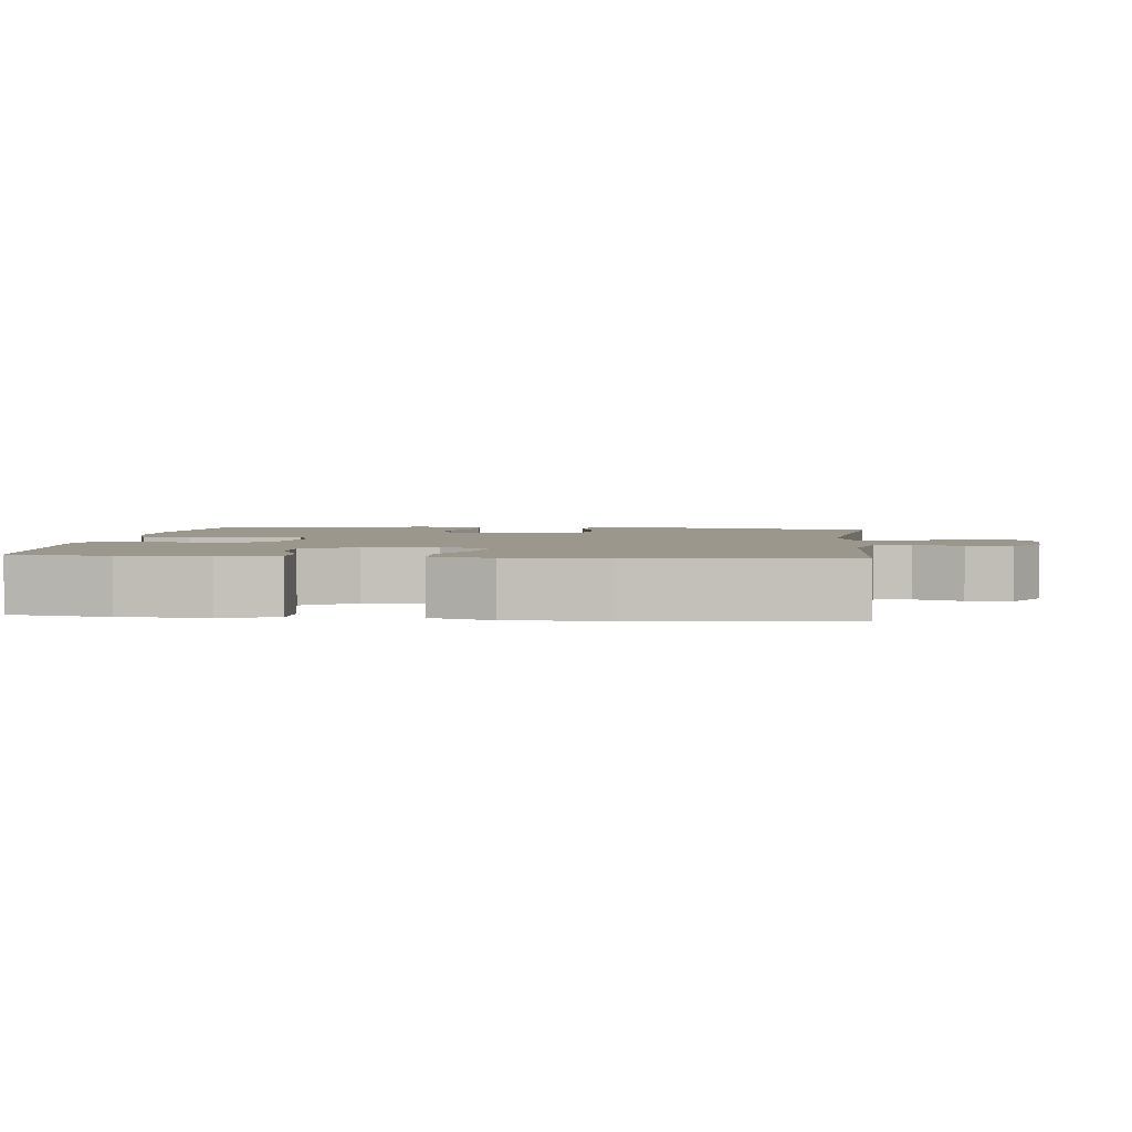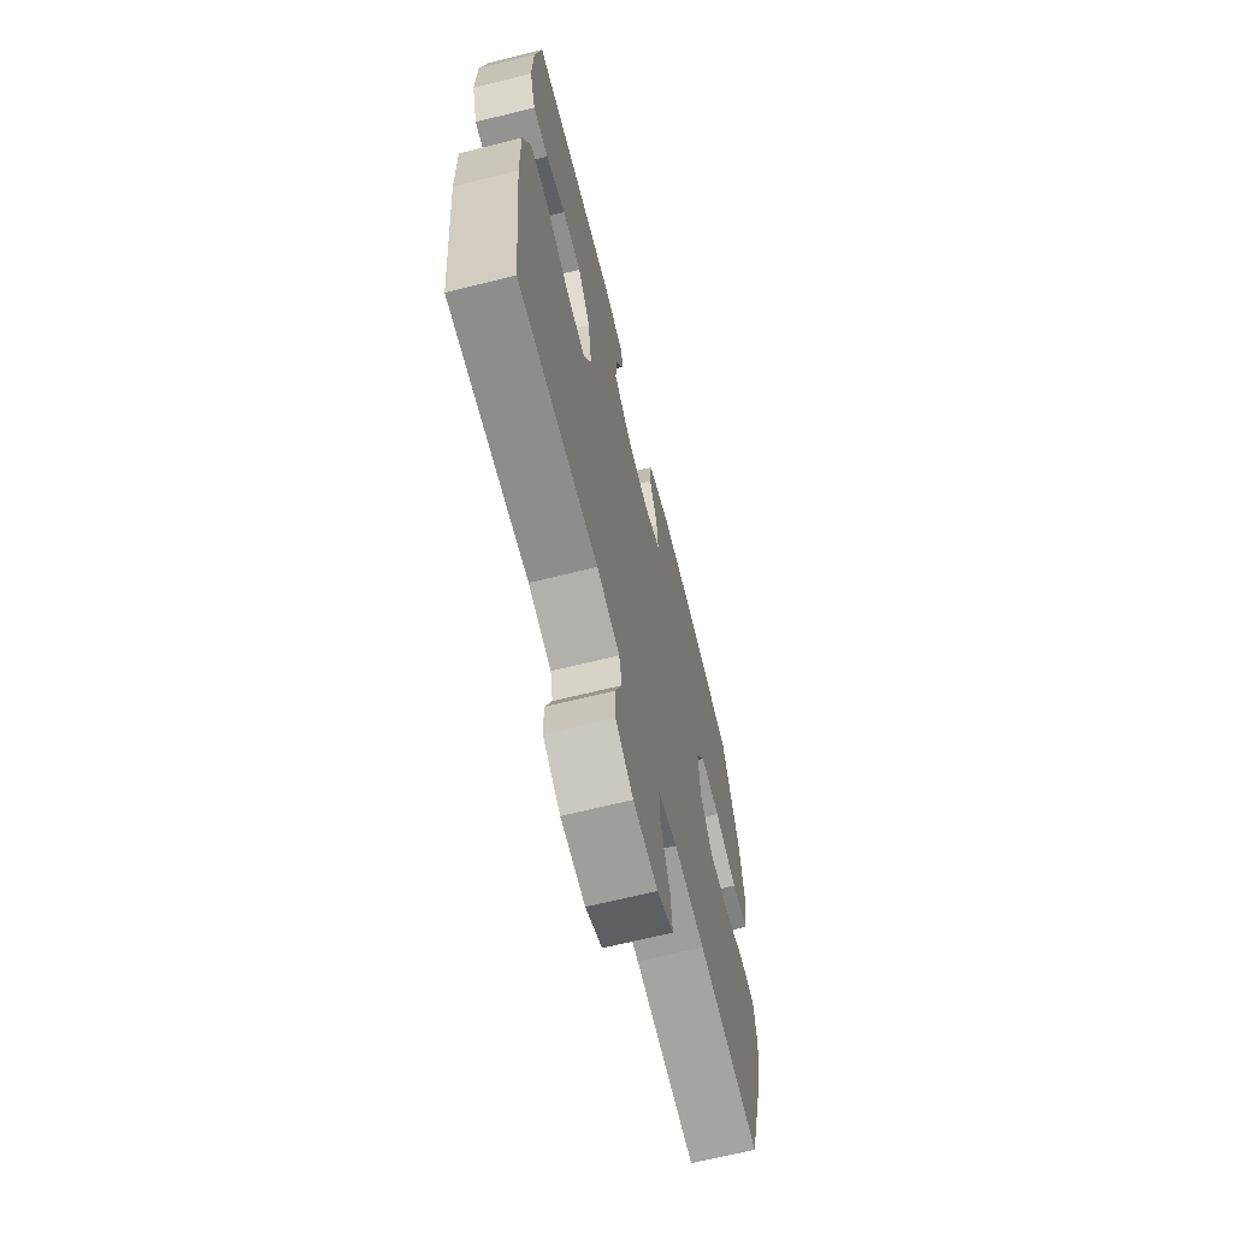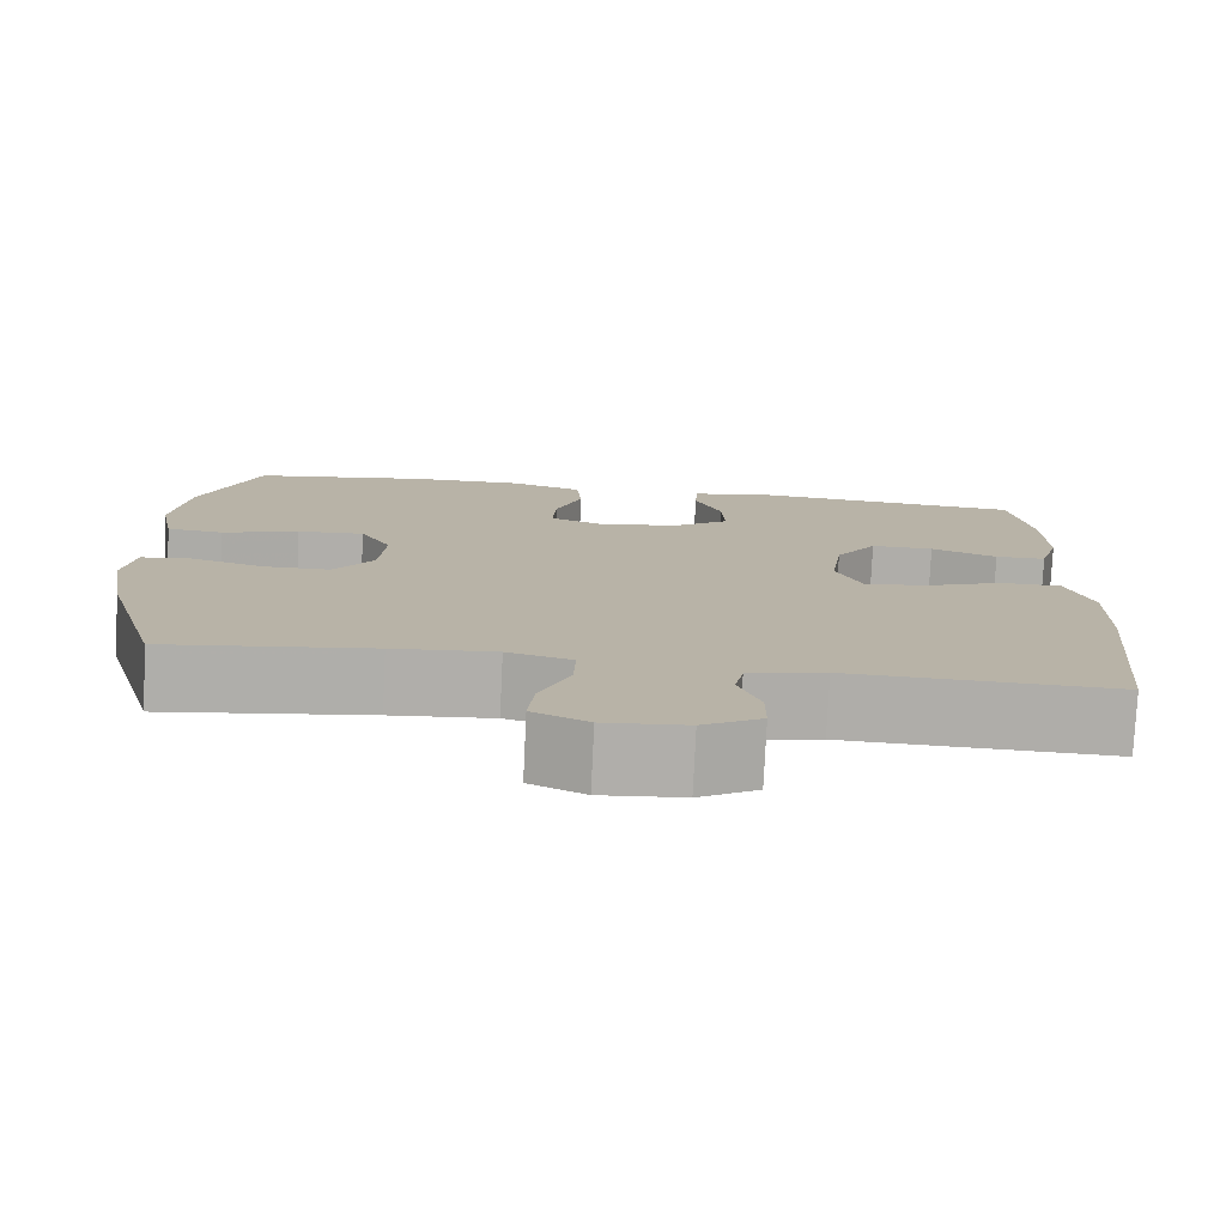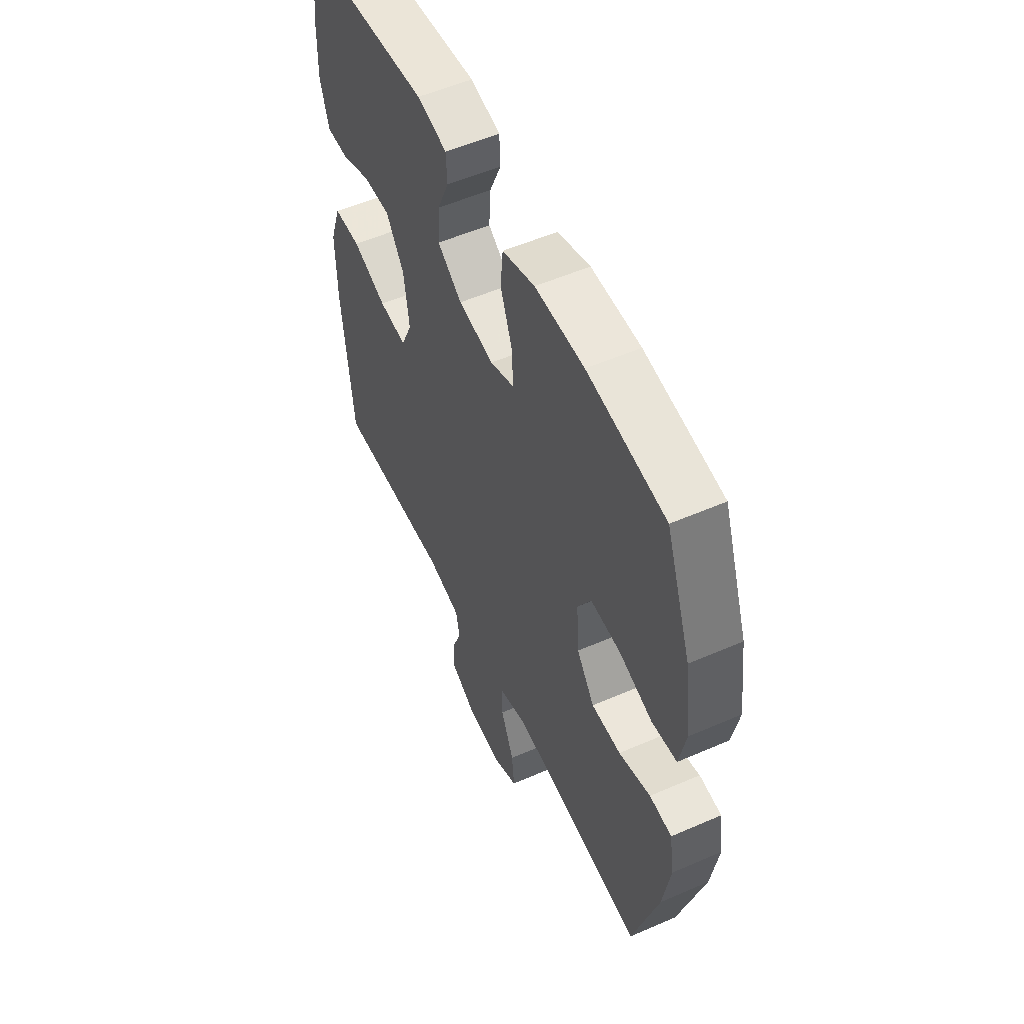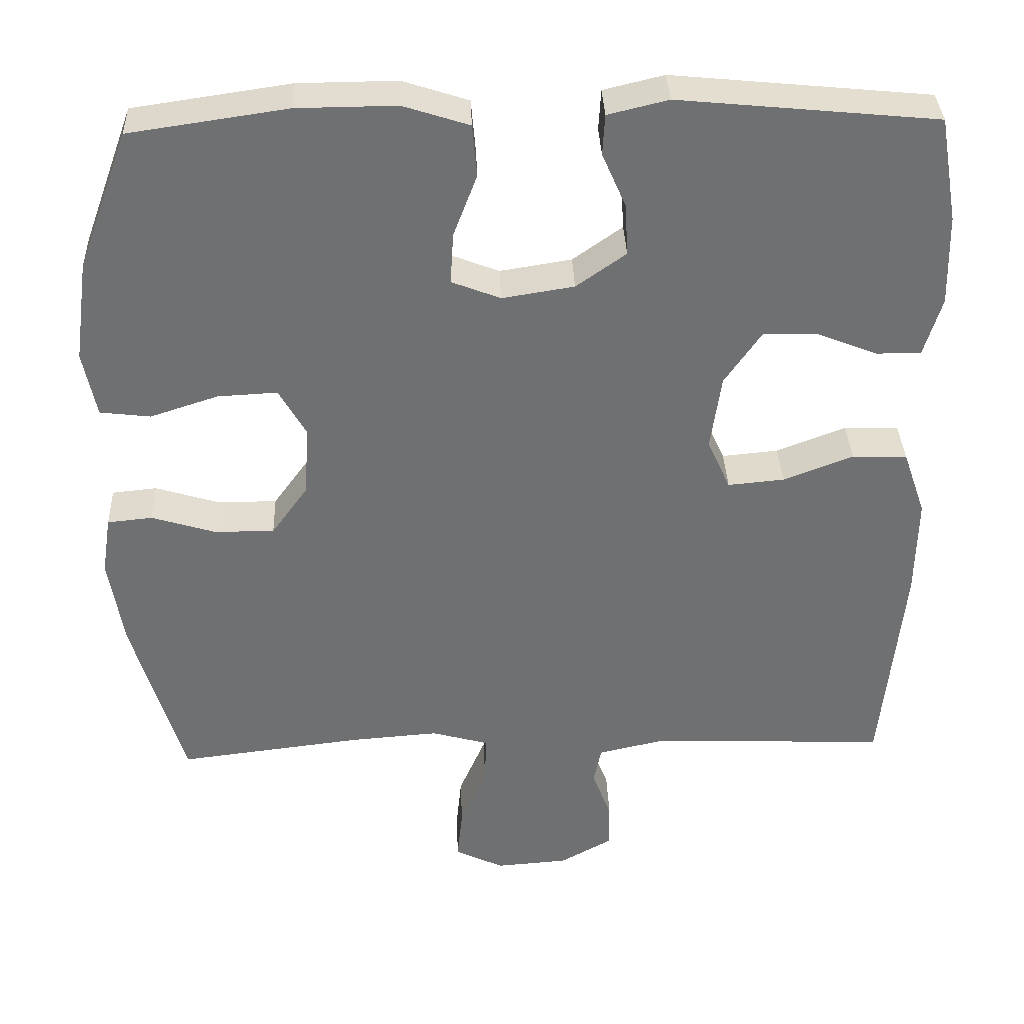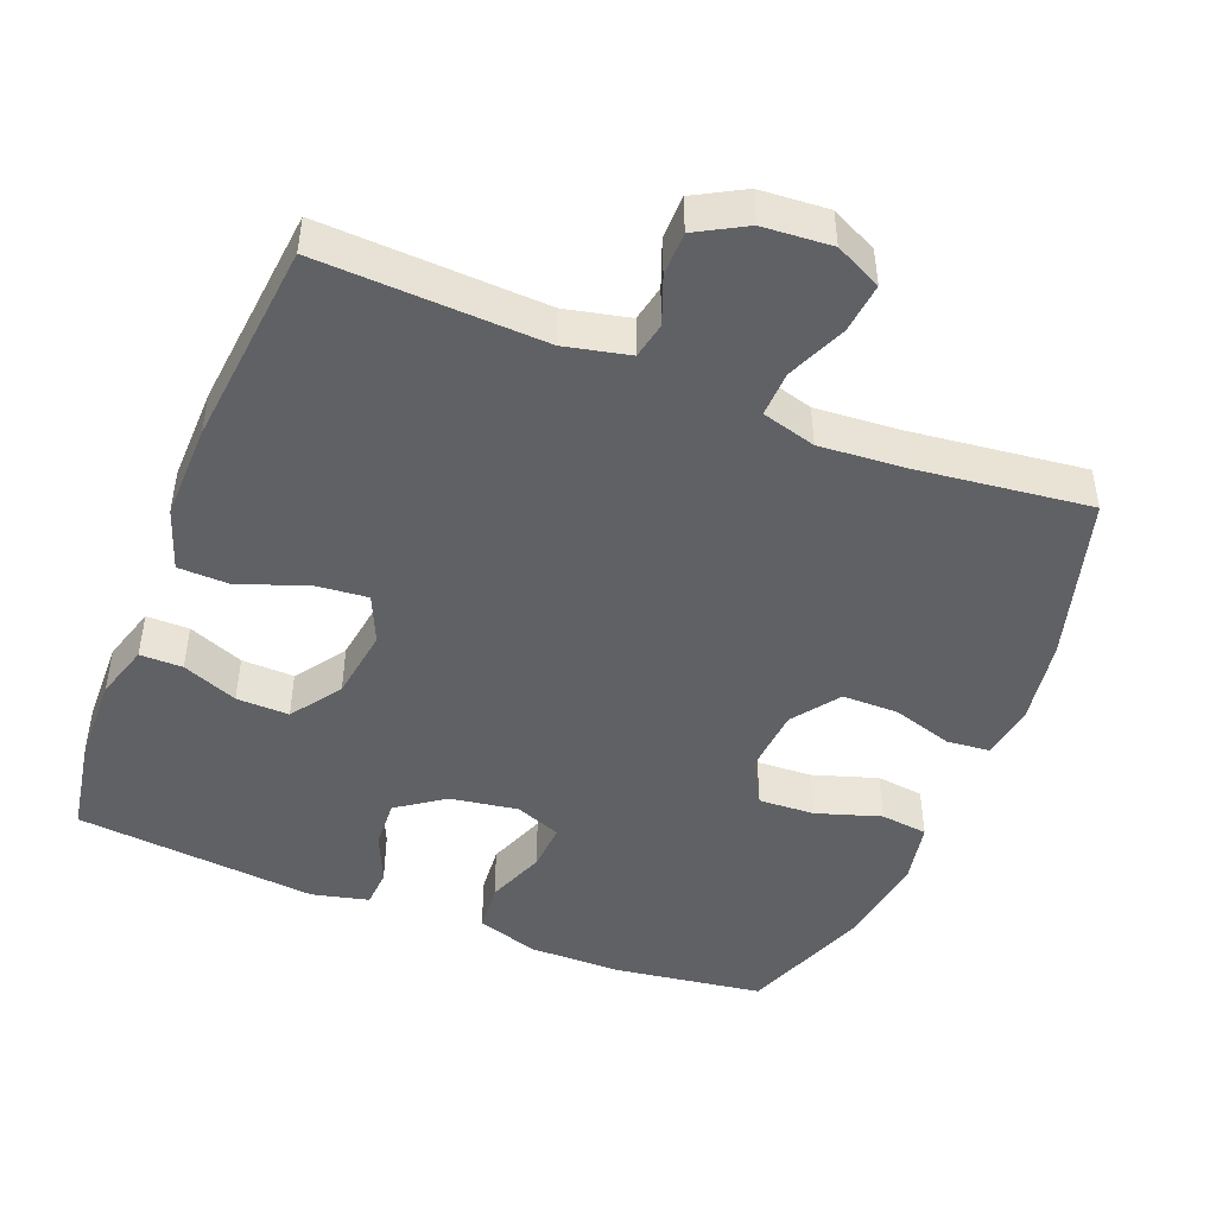
<metadata>
{"format":"obj","ext":"obj","renderer":"f3d","projection":"perspective","resolution":1024,"background":"white","views":[{"elev":2.7,"azim":96.4,"up":"+Y"},{"elev":-66.8,"azim":104.0,"up":"+Z"},{"elev":-77.5,"azim":-2.7,"up":"+Z"},{"elev":54.4,"azim":-114.8,"up":"+Z"},{"elev":35.3,"azim":-2.2,"up":"+Z"},{"elev":-46.4,"azim":158.2,"up":"+Y"}]}
</metadata>
<code>
v -0.5 0.07 0.5
v -0.294 0.07 0.53
v -0.164 0.07 0.531
v -0.078 0.07 0.503
v -0.072 0.07 0.435
v -0.103 0.07 0.353
v -0.107 0.07 0.286
v -0.043 0.07 0.261
v 0.051 0.07 0.276
v 0.116 0.07 0.322
v 0.112 0.07 0.39
v 0.081 0.07 0.461
v 0.084 0.07 0.514
v 0.163 0.07 0.533
v 0.5 0.07 0.5
v 0.524 0.07 0.363
v 0.527 0.07 0.244
v 0.504 0.07 0.167
v 0.445 0.07 0.167
v 0.368 0.07 0.198
v 0.295 0.07 0.2
v 0.247 0.07 0.13
v 0.233 0.07 0.031
v 0.263 0.07 -0.036
v 0.337 0.07 -0.029
v 0.428 0.07 0.006
v 0.5 0.07 0.004
v 0.53 0.07 -0.082
v 0.528 0.07 -0.214
v 0.5 0.07 -0.5
v 0.19 0.07 -0.487
v 0.101 0.07 -0.507
v 0.091 0.07 -0.557
v 0.116 0.07 -0.622
v 0.116 0.07 -0.683
v 0.048 0.07 -0.721
v -0.047 0.07 -0.728
v -0.111 0.07 -0.697
v -0.104 0.07 -0.628
v -0.069 0.07 -0.546
v -0.067 0.07 -0.483
v -0.142 0.07 -0.462
v -0.261 0.07 -0.471
v -0.5 0.07 -0.5
v -0.567 0.07 -0.27
v -0.586 0.07 -0.152
v -0.574 0.07 -0.075
v -0.515 0.07 -0.069
v -0.431 0.07 -0.095
v -0.353 0.07 -0.095
v -0.306 0.07 -0.03
v -0.299 0.07 0.063
v -0.335 0.07 0.126
v -0.413 0.07 0.122
v -0.502 0.07 0.093
v -0.568 0.07 0.101
v -0.585 0.07 0.187
v -0.567 0.07 0.318
v -0.5 0 0.5
v -0.294 0 0.53
v -0.164 0 0.531
v -0.078 0 0.503
v -0.072 0 0.435
v -0.103 0 0.353
v -0.107 0 0.286
v -0.043 0 0.261
v 0.051 0 0.276
v 0.116 0 0.322
v 0.112 0 0.39
v 0.081 0 0.461
v 0.084 0 0.514
v 0.163 0 0.533
v 0.5 0 0.5
v 0.524 0 0.363
v 0.527 0 0.244
v 0.504 0 0.167
v 0.445 0 0.167
v 0.368 0 0.198
v 0.295 0 0.2
v 0.247 0 0.13
v 0.233 0 0.031
v 0.263 0 -0.036
v 0.337 0 -0.029
v 0.428 0 0.006
v 0.5 0 0.004
v 0.53 0 -0.082
v 0.528 0 -0.214
v 0.5 0 -0.5
v 0.19 0 -0.487
v 0.101 0 -0.507
v 0.091 0 -0.557
v 0.116 0 -0.622
v 0.116 0 -0.683
v 0.048 0 -0.721
v -0.047 0 -0.728
v -0.111 0 -0.697
v -0.104 0 -0.628
v -0.069 0 -0.546
v -0.067 0 -0.483
v -0.142 0 -0.462
v -0.261 0 -0.471
v -0.5 0 -0.5
v -0.567 0 -0.27
v -0.586 0 -0.152
v -0.574 0 -0.075
v -0.515 0 -0.069
v -0.431 0 -0.095
v -0.353 0 -0.095
v -0.306 0 -0.03
v -0.299 0 0.063
v -0.335 0 0.126
v -0.413 0 0.122
v -0.502 0 0.093
v -0.568 0 0.101
v -0.585 0 0.187
v -0.567 0 0.318
f 4 5 6
f 3 4 6
f 2 3 6
f 1 2 6
f 58 1 6
f 57 58 6
f 56 57 6
f 55 56 6
f 54 55 6
f 53 54 6 7
f 52 53 7 8
f 51 52 8 9
f 50 51 9 10
f 47 48 49
f 46 47 49
f 45 46 49
f 44 45 49
f 43 44 49
f 42 43 49 50
f 41 42 50 10
f 38 39 40
f 37 38 40
f 36 37 40
f 35 36 40
f 34 35 40
f 33 34 40
f 40 41 10
f 33 40 10
f 32 33 10
f 29 30 31
f 28 29 31
f 27 28 31
f 26 27 31
f 25 26 31
f 24 25 31 32
f 23 24 32
f 22 23 32 10
f 18 19 20
f 17 18 20
f 16 17 20
f 15 16 20
f 14 15 20
f 13 14 20
f 12 13 20
f 11 12 20
f 11 20 21
f 10 11 21 22
f 64 63 62
f 64 62 61
f 64 61 60
f 64 60 59
f 64 59 116
f 64 116 115
f 64 115 114
f 64 114 113
f 64 113 112
f 65 64 112 111
f 66 65 111 110
f 67 66 110 109
f 68 67 109 108
f 107 106 105
f 107 105 104
f 107 104 103
f 107 103 102
f 107 102 101
f 108 107 101 100
f 68 108 100 99
f 98 97 96
f 98 96 95
f 98 95 94
f 98 94 93
f 98 93 92
f 98 92 91
f 68 99 98
f 68 98 91
f 68 91 90
f 89 88 87
f 89 87 86
f 89 86 85
f 89 85 84
f 89 84 83
f 90 89 83 82
f 90 82 81
f 68 90 81 80
f 78 77 76
f 78 76 75
f 78 75 74
f 78 74 73
f 78 73 72
f 78 72 71
f 78 71 70
f 78 70 69
f 79 78 69
f 80 79 69 68
f 1 59 60 2
f 2 60 61 3
f 3 61 62 4
f 4 62 63 5
f 5 63 64 6
f 6 64 65 7
f 7 65 66 8
f 8 66 67 9
f 9 67 68 10
f 10 68 69 11
f 11 69 70 12
f 12 70 71 13
f 13 71 72 14
f 14 72 73 15
f 15 73 74 16
f 16 74 75 17
f 17 75 76 18
f 18 76 77 19
f 19 77 78 20
f 20 78 79 21
f 21 79 80 22
f 22 80 81 23
f 23 81 82 24
f 24 82 83 25
f 25 83 84 26
f 26 84 85 27
f 27 85 86 28
f 28 86 87 29
f 29 87 88 30
f 30 88 89 31
f 31 89 90 32
f 32 90 91 33
f 33 91 92 34
f 34 92 93 35
f 35 93 94 36
f 36 94 95 37
f 37 95 96 38
f 38 96 97 39
f 39 97 98 40
f 40 98 99 41
f 41 99 100 42
f 42 100 101 43
f 43 101 102 44
f 44 102 103 45
f 45 103 104 46
f 46 104 105 47
f 47 105 106 48
f 48 106 107 49
f 49 107 108 50
f 50 108 109 51
f 51 109 110 52
f 52 110 111 53
f 53 111 112 54
f 54 112 113 55
f 55 113 114 56
f 56 114 115 57
f 57 115 116 58
f 58 116 59 1

</code>
